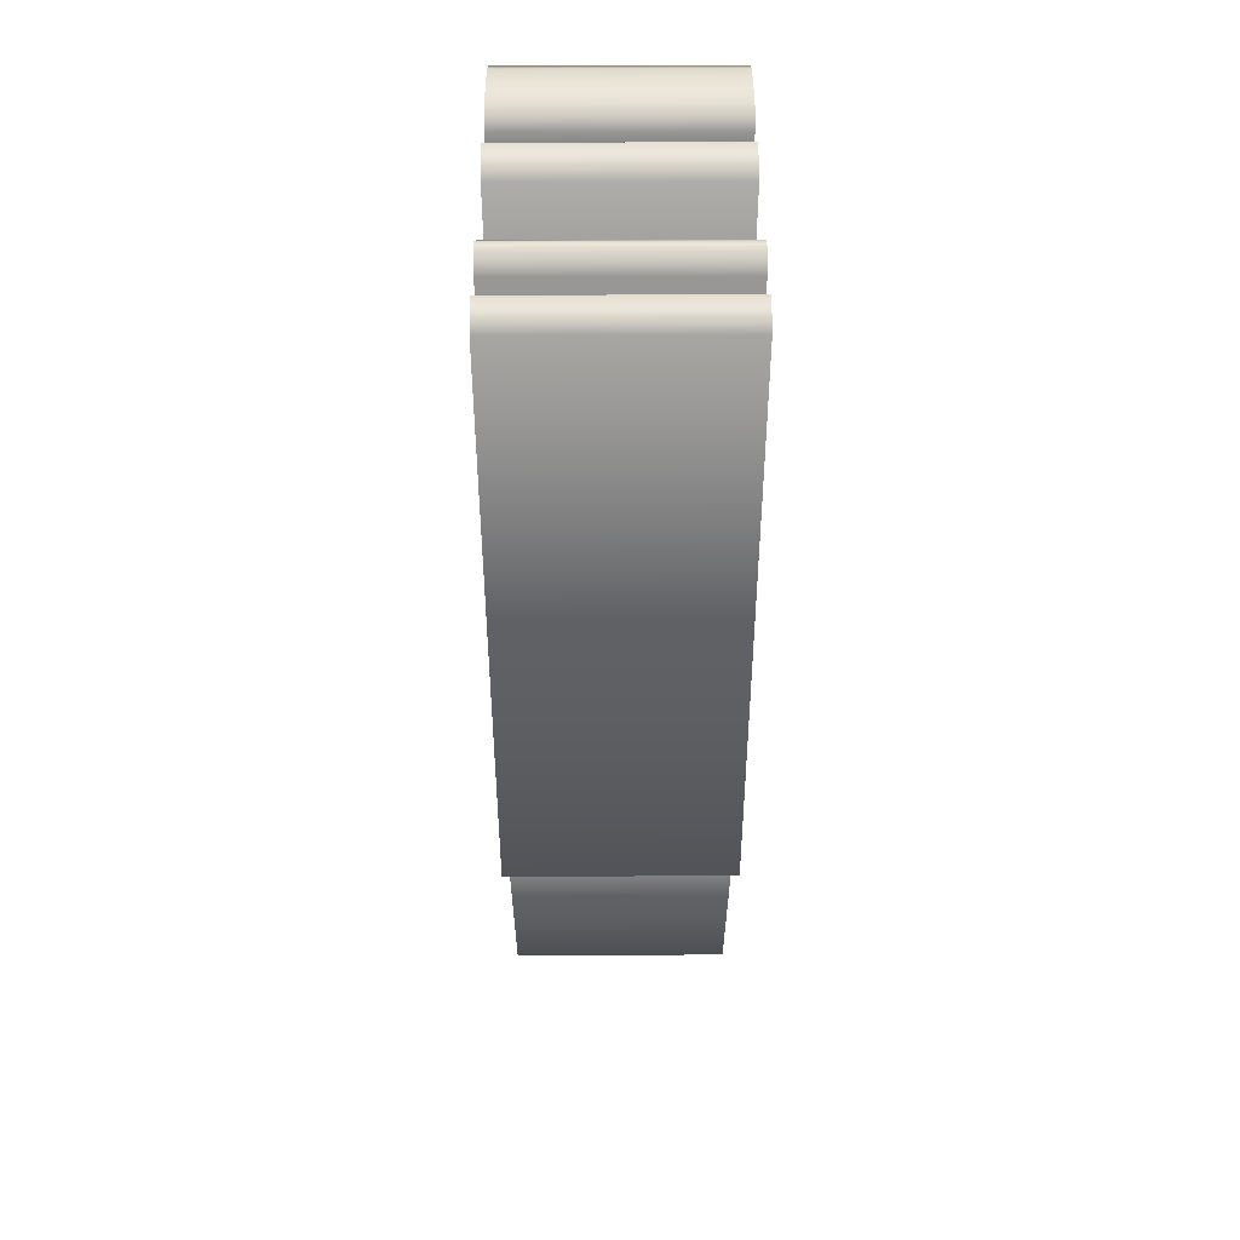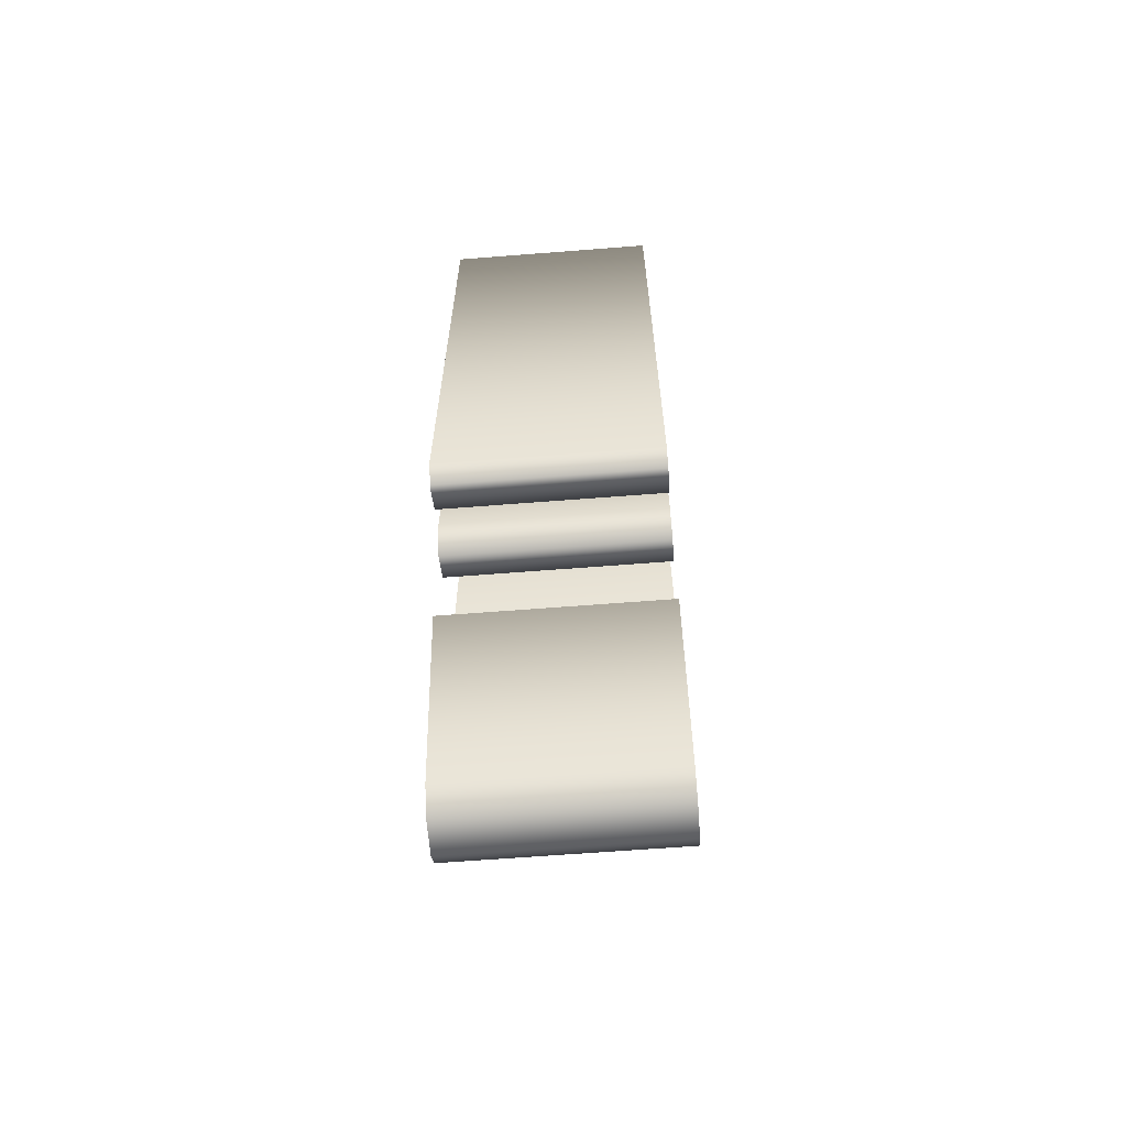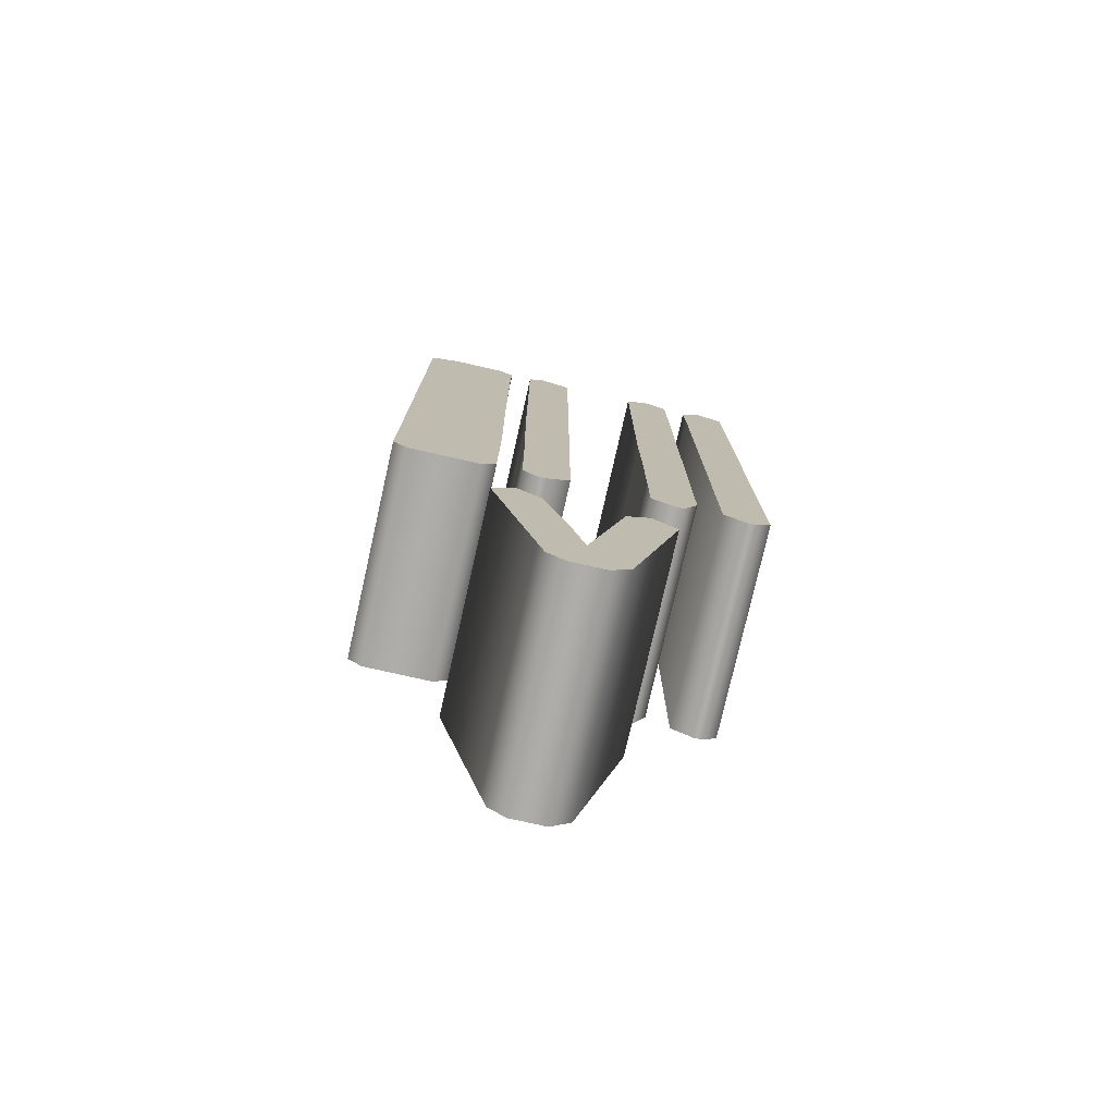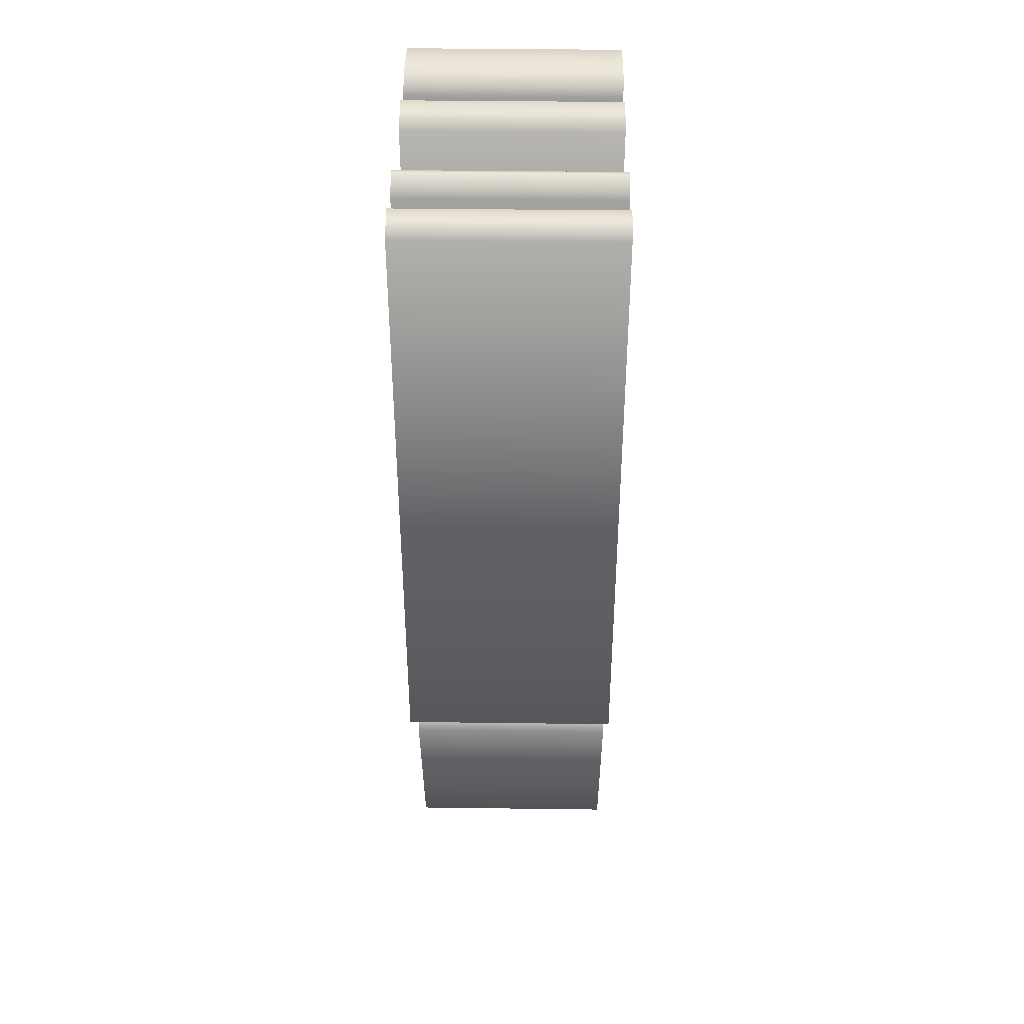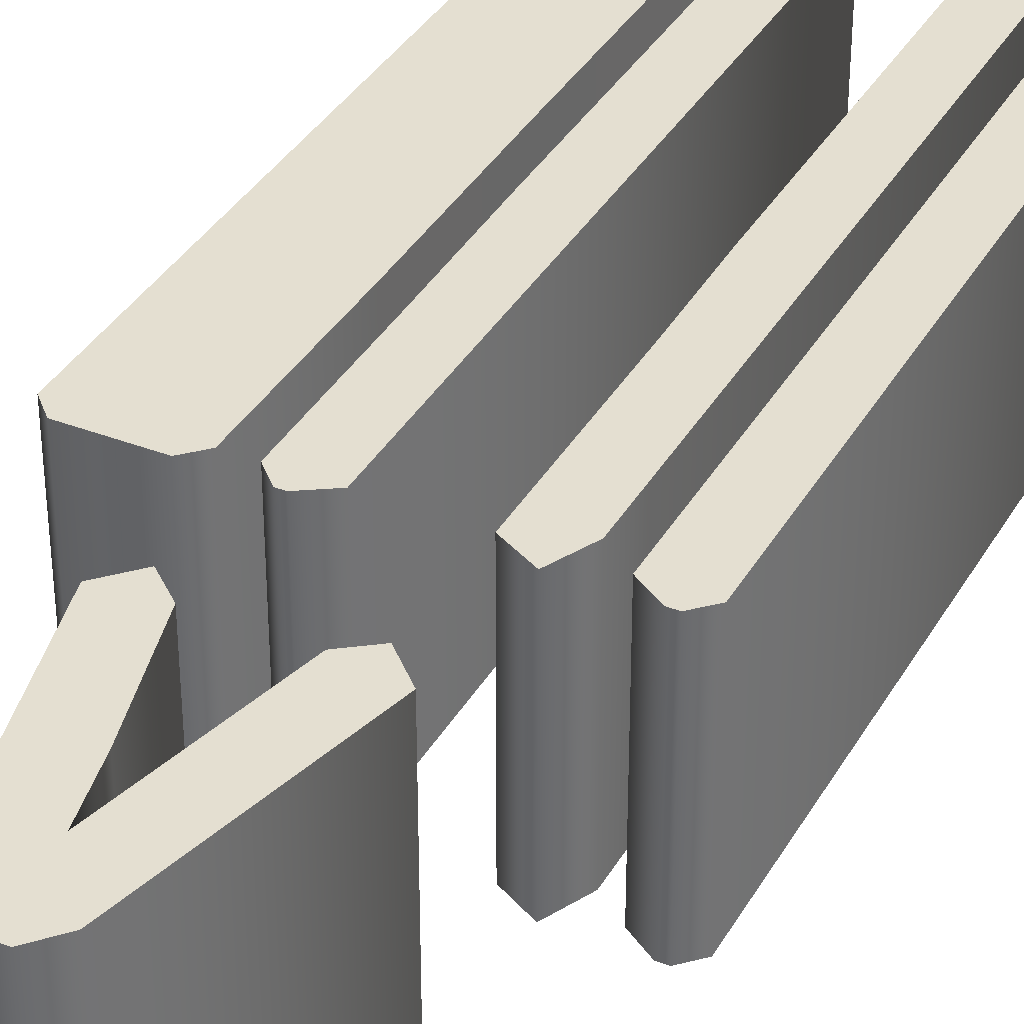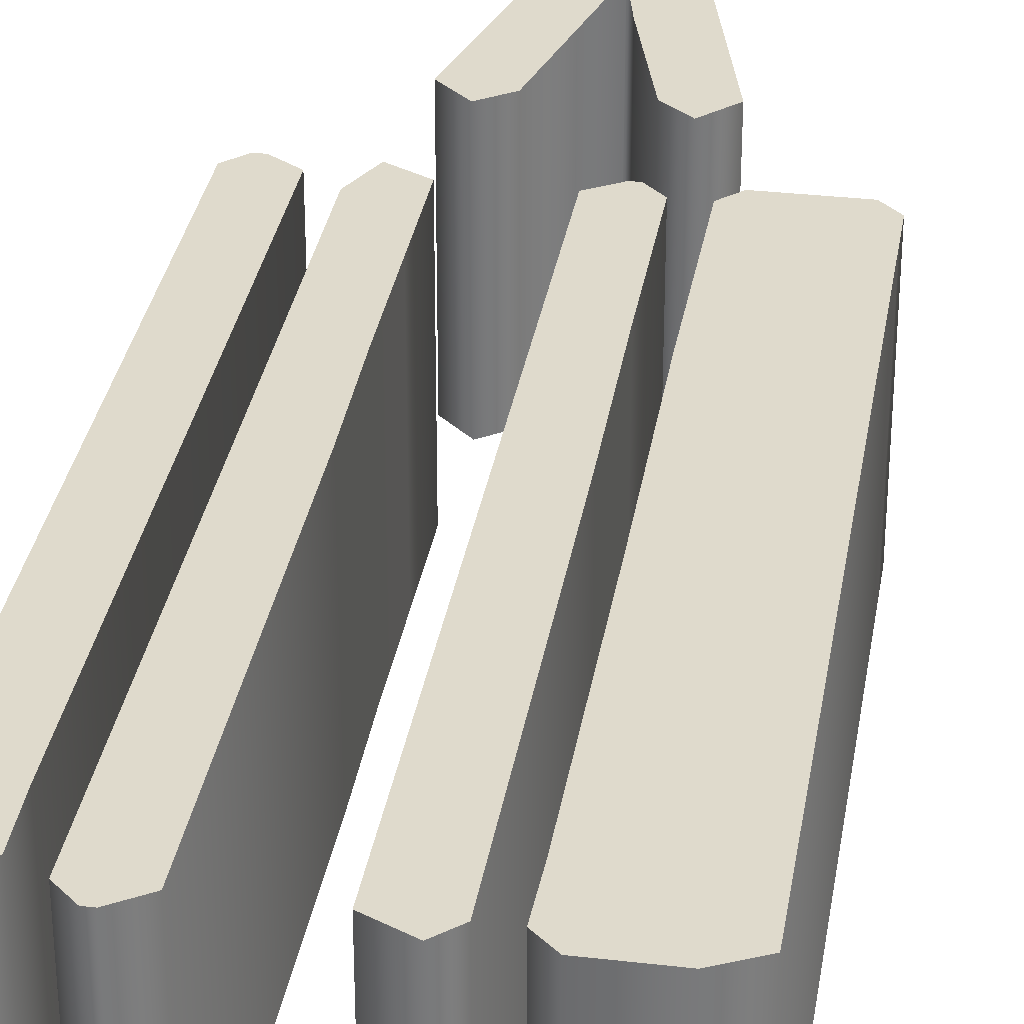
<metadata>
{"format":"obj","ext":"obj","renderer":"f3d","projection":"perspective","resolution":1024,"background":"white","views":[{"elev":44.9,"azim":89.8,"up":"+Y"},{"elev":-64.1,"azim":94.5,"up":"+Y"},{"elev":-77.0,"azim":-12.7,"up":"+Y"},{"elev":40.7,"azim":90.9,"up":"+Y"},{"elev":36.6,"azim":26.7,"up":"+Z"},{"elev":32.4,"azim":-170.8,"up":"+Z"}]}
</metadata>
<code>
o v
v 0.03486 -0.2221 -0.1
v -0 -0.3655 -0.1
v -0.01096 -0.3157 -0.1
v -0.03586 -0.2231 -0.1
v -0.05677 -0.2052 -0.1
v -0.07869 -0.2281 -0.1
v -0.03785 -0.3934 -0.1
v -0.03187 -0.4173 -0.1
v -0.01594 -0.4313 -0.1
v 0.01594 -0.4313 -0.1
v 0.03386 -0.4114 -0.1
v 0.07968 -0.2281 -0.1
v 0.05677 -0.2062 -0.1
v -0.1683 0.4502 -0.1
v -0.1683 -0.05279 -0.1
v -0.1683 -0.08615 -0.1
v -0.1683 -0.1195 -0.1
v -0.1544 -0.1335 -0.1
v -0.09064 -0.1335 -0.1
v -0.07669 -0.1195 -0.1
v -0.0757 0.02789 -0.1
v -0.07669 0.1962 -0.1
v -0.07669 0.3645 -0.1
v -0.07669 0.4074 -0.1
v -0.0757 0.4502 -0.1
v -0.09064 0.4641 -0.1
v -0.1404 0.4641 -0.1
v -0.03984 0.4641 -0.1
v -0.05478 0.4502 -0.1
v -0.05478 0.1325 -0.1
v -0.05378 0.005976 -0.1
v -0.05378 -0.1195 -0.1
v -0.03984 -0.1335 -0.1
v -0.03287 -0.1335 -0.1
v -0.01096 -0.1195 -0.1
v -0.01096 0.4502 -0.1
v 0.06076 0.4502 -0.1
v 0.05976 0.1325 -0.1
v 0.06076 0.04582 -0.1
v 0.06076 -0.04084 -0.1
v 0.06076 -0.1195 -0.1
v 0.08865 -0.1345 -0.1
v 0.1036 -0.1026 -0.1
v 0.1036 -0.05777 -0.1
v 0.1036 0.4502 -0.1
v 0.08865 0.4641 -0.1
v 0.08167 0.4641 -0.1
v 0.1255 0.3944 -0.1
v 0.1255 -0.1195 -0.1
v 0.1464 -0.1335 -0.1
v 0.1544 -0.1335 -0.1
v 0.1683 -0.1195 -0.1
v 0.1683 0.4502 -0.1
v 0.1444 0.4651 -0.1
v 0.1245 0.4382 -0.1
v 0.03486 -0.2221 0.1
v 0 -0.3655 0.1
v -0.01096 -0.3157 0.1
v -0.03586 -0.2231 0.1
v -0.05677 -0.2052 0.1
v -0.07869 -0.2281 0.1
v -0.03785 -0.3934 0.1
v -0.03187 -0.4173 0.1
v -0.01594 -0.4313 0.1
v 0.01594 -0.4313 0.1
v 0.03386 -0.4114 0.1
v 0.07968 -0.2281 0.1
v 0.05677 -0.2062 0.1
v -0.1683 0.4502 0.1
v -0.1683 -0.05279 0.1
v -0.1683 -0.08615 0.1
v -0.1683 -0.1195 0.1
v -0.1544 -0.1335 0.1
v -0.09064 -0.1335 0.1
v -0.07669 -0.1195 0.1
v -0.0757 0.02789 0.1
v -0.07669 0.1962 0.1
v -0.07669 0.3645 0.1
v -0.07669 0.4074 0.1
v -0.0757 0.4502 0.1
v -0.09064 0.4641 0.1
v -0.1404 0.4641 0.1
v -0.03984 0.4641 0.1
v -0.05478 0.4502 0.1
v -0.05478 0.1325 0.1
v -0.05378 0.005976 0.1
v -0.05378 -0.1195 0.1
v -0.03984 -0.1335 0.1
v -0.03287 -0.1335 0.1
v -0.01096 -0.1195 0.1
v -0.01096 0.4502 0.1
v 0.06076 0.4502 0.1
v 0.05976 0.1325 0.1
v 0.06076 0.04582 0.1
v 0.06076 -0.04084 0.1
v 0.06076 -0.1195 0.1
v 0.08865 -0.1345 0.1
v 0.1036 -0.1026 0.1
v 0.1036 -0.05777 0.1
v 0.1036 0.4502 0.1
v 0.08865 0.4641 0.1
v 0.08167 0.4641 0.1
v 0.1255 0.3944 0.1
v 0.1255 -0.1195 0.1
v 0.1464 -0.1335 0.1
v 0.1544 -0.1335 0.1
v 0.1683 -0.1195 0.1
v 0.1683 0.4502 0.1
v 0.1444 0.4651 0.1
v 0.1245 0.4382 0.1
v -0.1683 0.4502 0.1
v -0.1683 0.4502 -0.1
v -0.1683 -0.05279 0.1
v -0.1683 -0.05279 -0.1
v -0.1683 -0.08615 0.1
v -0.1683 -0.08615 -0.1
v -0.1683 -0.1195 0.1
v -0.1683 -0.1195 -0.1
v -0.1544 -0.1335 0.1
v -0.1544 -0.1335 -0.1
v -0.09064 -0.1335 0.1
v -0.09064 -0.1335 -0.1
v -0.07669 -0.1195 0.1
v -0.07669 -0.1195 -0.1
v -0.0757 0.02789 0.1
v -0.0757 0.02789 -0.1
v -0.07669 0.1962 0.1
v -0.07669 0.1962 -0.1
v -0.07669 0.3645 0.1
v -0.07669 0.3645 -0.1
v -0.07669 0.4074 0.1
v -0.07669 0.4074 -0.1
v -0.0757 0.4502 0.1
v -0.0757 0.4502 -0.1
v -0.09064 0.4641 0.1
v -0.09064 0.4641 -0.1
v -0.1404 0.4641 0.1
v -0.1404 0.4641 -0.1
v -0.03984 0.4641 0.1
v -0.03984 0.4641 -0.1
v -0.05478 0.4502 0.1
v -0.05478 0.4502 -0.1
v -0.05478 0.1325 0.1
v -0.05478 0.1325 -0.1
v -0.05378 0.005976 0.1
v -0.05378 0.005976 -0.1
v -0.05378 -0.1195 0.1
v -0.05378 -0.1195 -0.1
v -0.03984 -0.1335 0.1
v -0.03984 -0.1335 -0.1
v -0.03287 -0.1335 0.1
v -0.03287 -0.1335 -0.1
v -0.01096 -0.1195 0.1
v -0.01096 -0.1195 -0.1
v -0.01096 0.4502 0.1
v -0.01096 0.4502 -0.1
v 0.06076 0.4502 0.1
v 0.06076 0.4502 -0.1
v 0.05976 0.1325 0.1
v 0.05976 0.1325 -0.1
v 0.06076 0.04582 0.1
v 0.06076 0.04582 -0.1
v 0.06076 -0.04084 0.1
v 0.06076 -0.04084 -0.1
v 0.06076 -0.1195 0.1
v 0.06076 -0.1195 -0.1
v 0.08865 -0.1345 0.1
v 0.08865 -0.1345 -0.1
v 0.1036 -0.1026 0.1
v 0.1036 -0.1026 -0.1
v 0.1036 -0.05777 0.1
v 0.1036 -0.05777 -0.1
v 0.1036 0.4502 0.1
v 0.1036 0.4502 -0.1
v 0.08865 0.4641 0.1
v 0.08865 0.4641 -0.1
v 0.08167 0.4641 0.1
v 0.08167 0.4641 -0.1
v 0.1255 0.3944 0.1
v 0.1255 0.3944 -0.1
v 0.1255 -0.1195 0.1
v 0.1255 -0.1195 -0.1
v 0.1464 -0.1335 0.1
v 0.1464 -0.1335 -0.1
v 0.1544 -0.1335 0.1
v 0.1544 -0.1335 -0.1
v 0.1683 -0.1195 0.1
v 0.1683 -0.1195 -0.1
v 0.1683 0.4502 0.1
v 0.1683 0.4502 -0.1
v 0.1444 0.4651 0.1
v 0.1444 0.4651 -0.1
v 0.1245 0.4382 0.1
v 0.1245 0.4382 -0.1
v 0.03486 -0.2221 0.1
v 0.03486 -0.2221 -0.1
v 0 -0.3655 0.1
v -0 -0.3655 -0.1
v -0.01096 -0.3157 0.1
v -0.01096 -0.3157 -0.1
v -0.03586 -0.2231 0.1
v -0.03586 -0.2231 -0.1
v -0.05677 -0.2052 0.1
v -0.05677 -0.2052 -0.1
v -0.07869 -0.2281 0.1
v -0.07869 -0.2281 -0.1
v -0.03785 -0.3934 0.1
v -0.03785 -0.3934 -0.1
v -0.03187 -0.4173 0.1
v -0.03187 -0.4173 -0.1
v -0.01594 -0.4313 0.1
v -0.01594 -0.4313 -0.1
v 0.01594 -0.4313 0.1
v 0.01594 -0.4313 -0.1
v 0.03386 -0.4114 0.1
v 0.03386 -0.4114 -0.1
v 0.07968 -0.2281 0.1
v 0.07968 -0.2281 -0.1
v 0.05677 -0.2062 0.1
v 0.05677 -0.2062 -0.1
f 25 27 26
f 25 14 27
f 24 14 25
f 24 15 14
f 23 15 24
f 22 15 23
f 21 15 22
f 20 15 21
f 20 16 15
f 20 17 16
f 19 17 20
f 19 18 17
f 36 29 28
f 35 29 36
f 35 30 29
f 35 31 30
f 35 32 31
f 34 32 35
f 34 33 32
f 45 47 46
f 45 37 47
f 44 37 45
f 44 38 37
f 44 39 38
f 44 40 39
f 44 41 40
f 43 41 44
f 42 41 43
f 53 55 54
f 52 55 53
f 52 48 55
f 52 49 48
f 51 49 52
f 51 50 49
f 4 6 5
f 12 1 13
f 12 2 1
f 3 6 4
f 11 2 12
f 3 7 6
f 2 7 3
f 11 7 2
f 11 8 7
f 10 8 11
f 10 9 8
f 80 81 82
f 80 82 69
f 79 80 69
f 79 69 70
f 78 79 70
f 77 78 70
f 76 77 70
f 75 76 70
f 75 70 71
f 75 71 72
f 74 75 72
f 74 72 73
f 91 83 84
f 90 91 84
f 90 84 85
f 90 85 86
f 90 86 87
f 89 90 87
f 89 87 88
f 100 101 102
f 100 102 92
f 99 100 92
f 99 92 93
f 99 93 94
f 99 94 95
f 99 95 96
f 98 99 96
f 97 98 96
f 108 109 110
f 107 108 110
f 107 110 103
f 107 103 104
f 106 107 104
f 106 104 105
f 59 60 61
f 67 68 56
f 67 56 57
f 58 59 61
f 66 67 57
f 58 61 62
f 57 58 62
f 66 57 62
f 66 62 63
f 65 66 63
f 65 63 64
f 112 114 113 111
f 114 116 115 113
f 116 118 117 115
f 118 120 119 117
f 120 122 121 119
f 122 124 123 121
f 124 126 125 123
f 126 128 127 125
f 128 130 129 127
f 130 132 131 129
f 132 134 133 131
f 134 136 135 133
f 136 138 137 135
f 138 112 111 137
f 140 142 141 139
f 142 144 143 141
f 144 146 145 143
f 146 148 147 145
f 148 150 149 147
f 150 152 151 149
f 152 154 153 151
f 154 156 155 153
f 156 140 139 155
f 158 160 159 157
f 160 162 161 159
f 162 164 163 161
f 164 166 165 163
f 166 168 167 165
f 168 170 169 167
f 170 172 171 169
f 172 174 173 171
f 174 176 175 173
f 176 178 177 175
f 178 158 157 177
f 180 182 181 179
f 182 184 183 181
f 184 186 185 183
f 186 188 187 185
f 188 190 189 187
f 190 192 191 189
f 192 194 193 191
f 194 180 179 193
f 196 198 197 195
f 198 200 199 197
f 200 202 201 199
f 202 204 203 201
f 204 206 205 203
f 206 208 207 205
f 208 210 209 207
f 210 212 211 209
f 212 214 213 211
f 214 216 215 213
f 216 218 217 215
f 218 220 219 217
f 220 196 195 219

</code>
